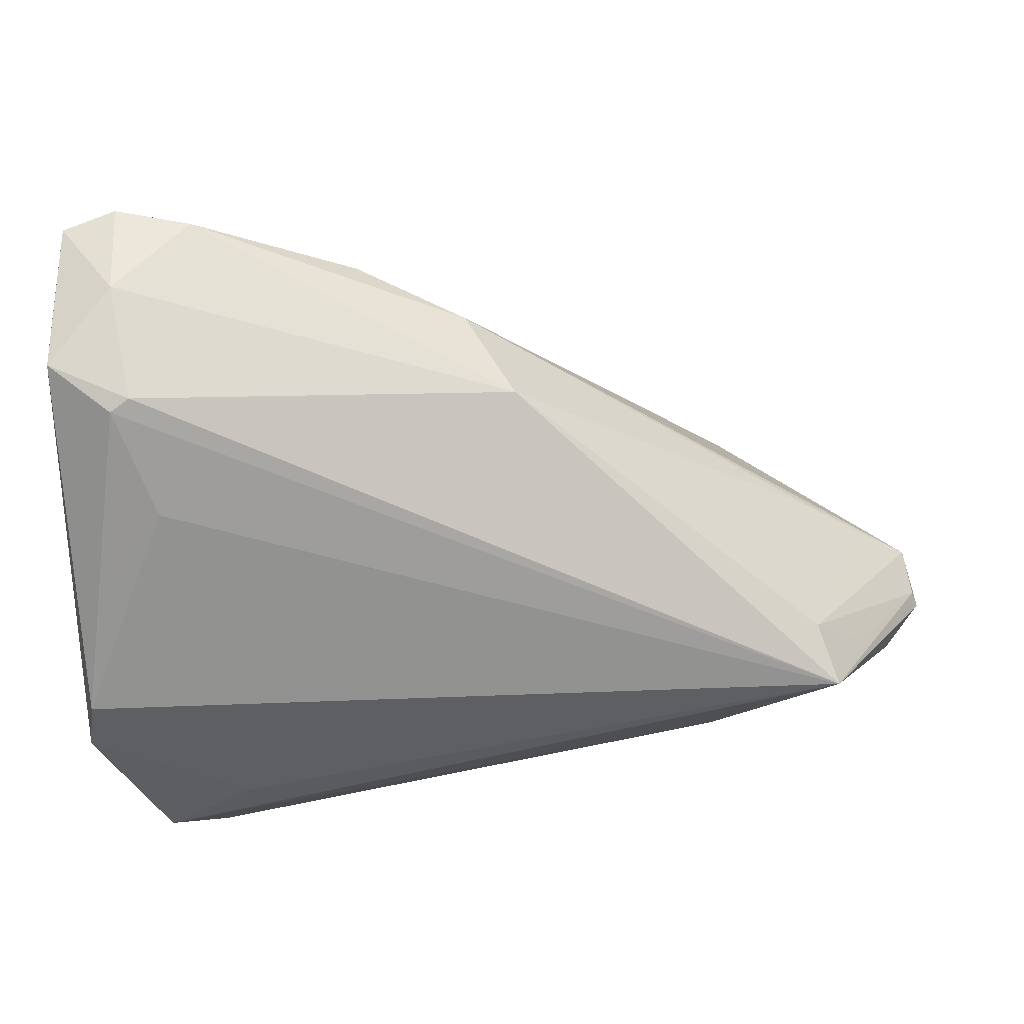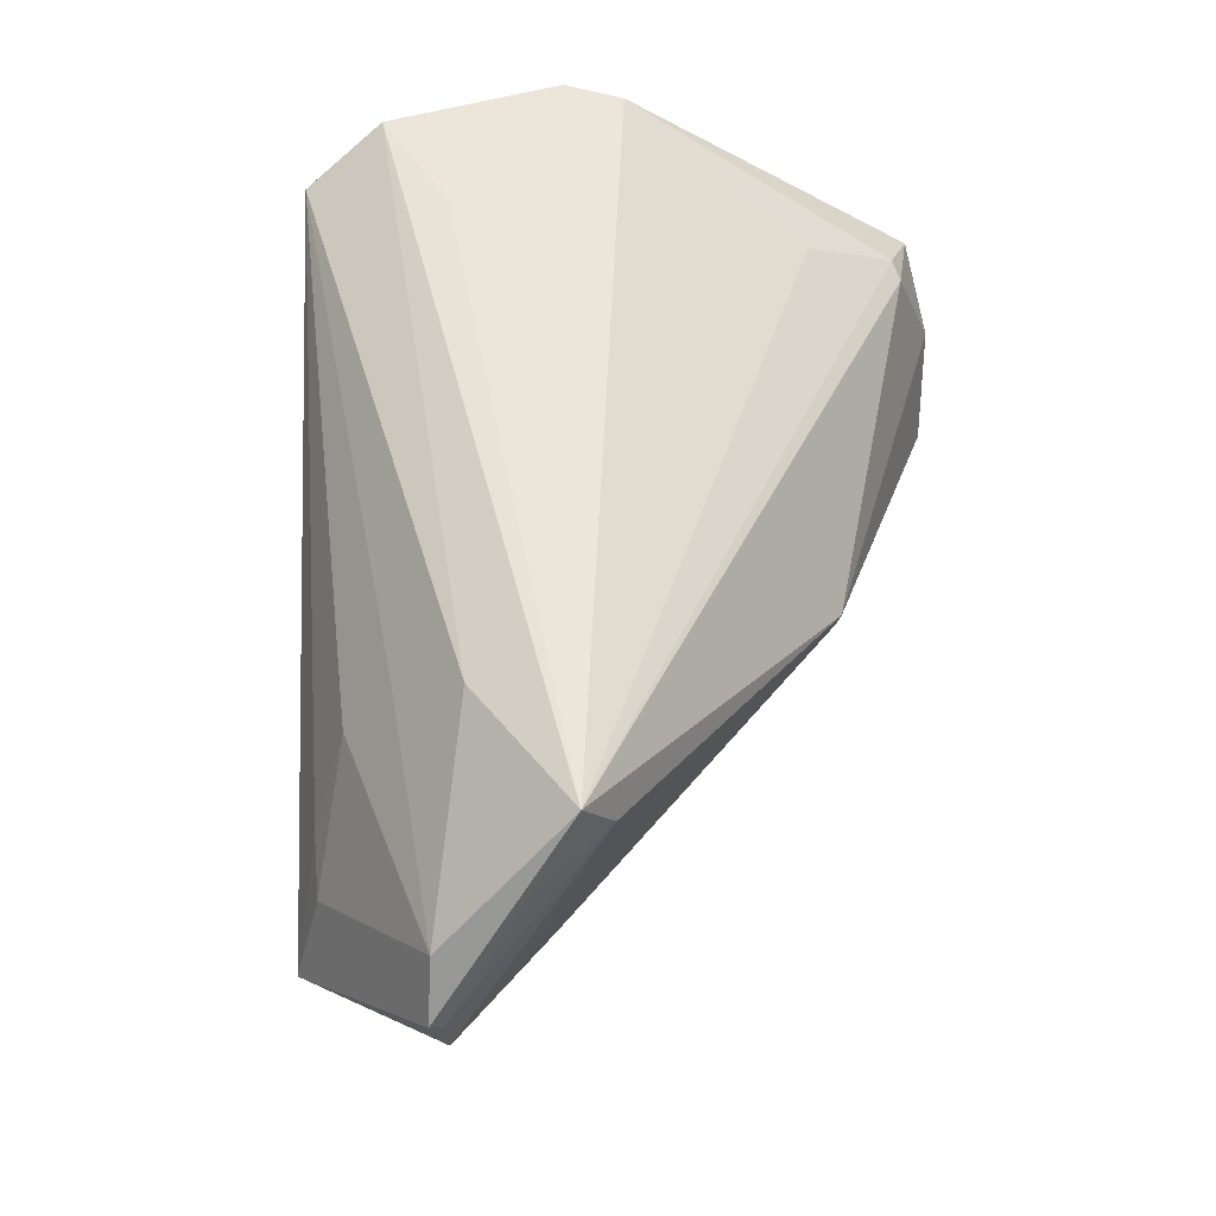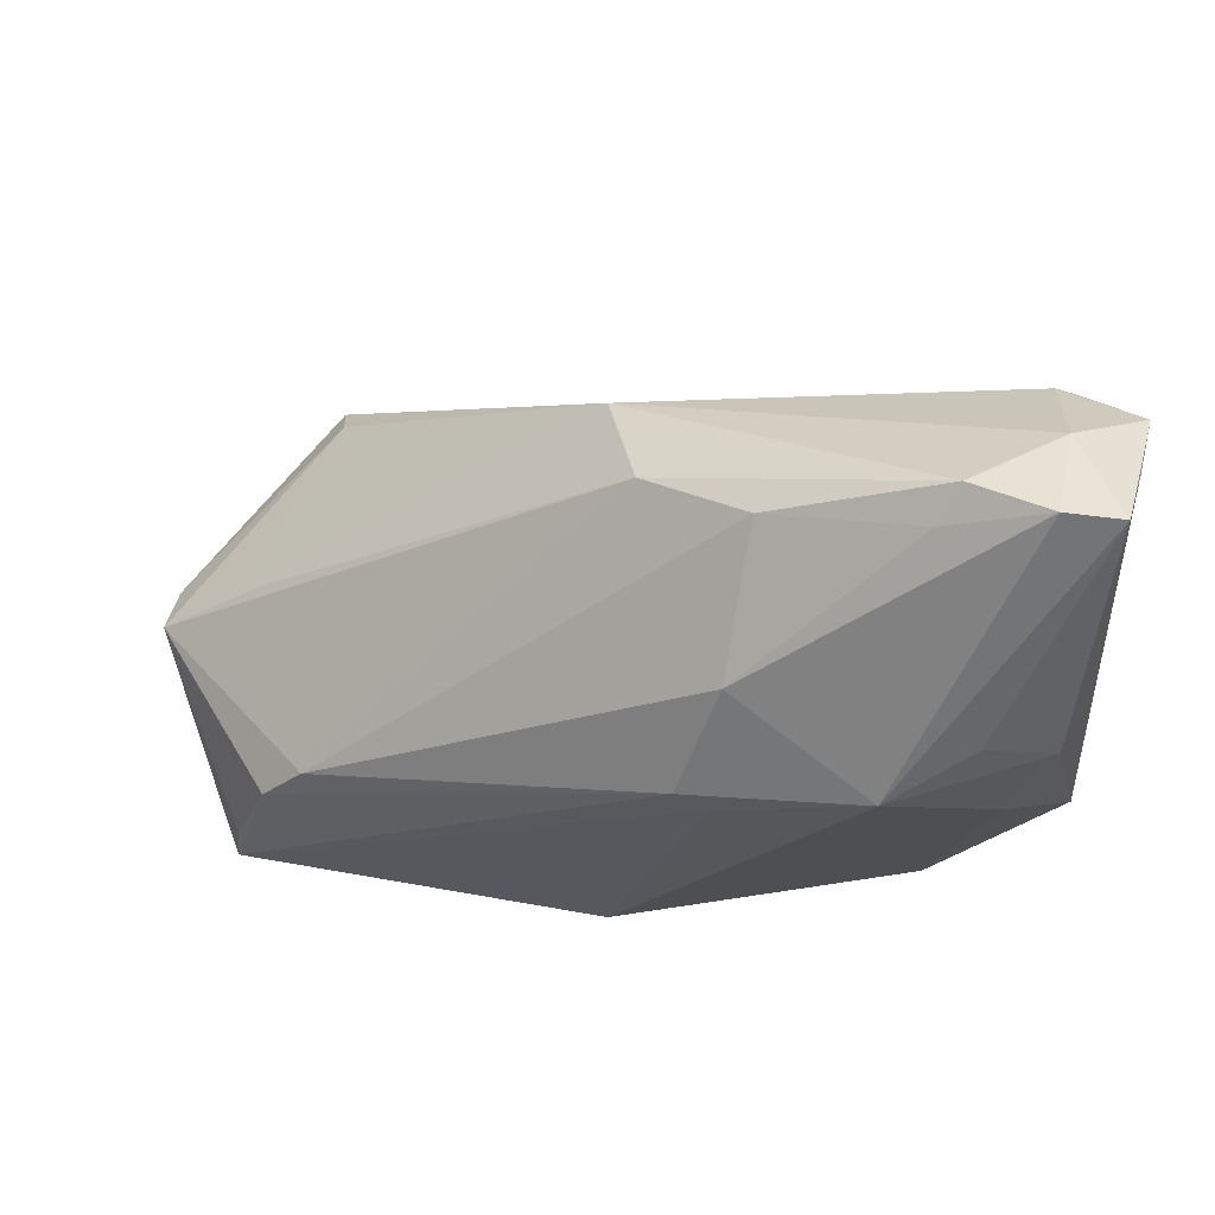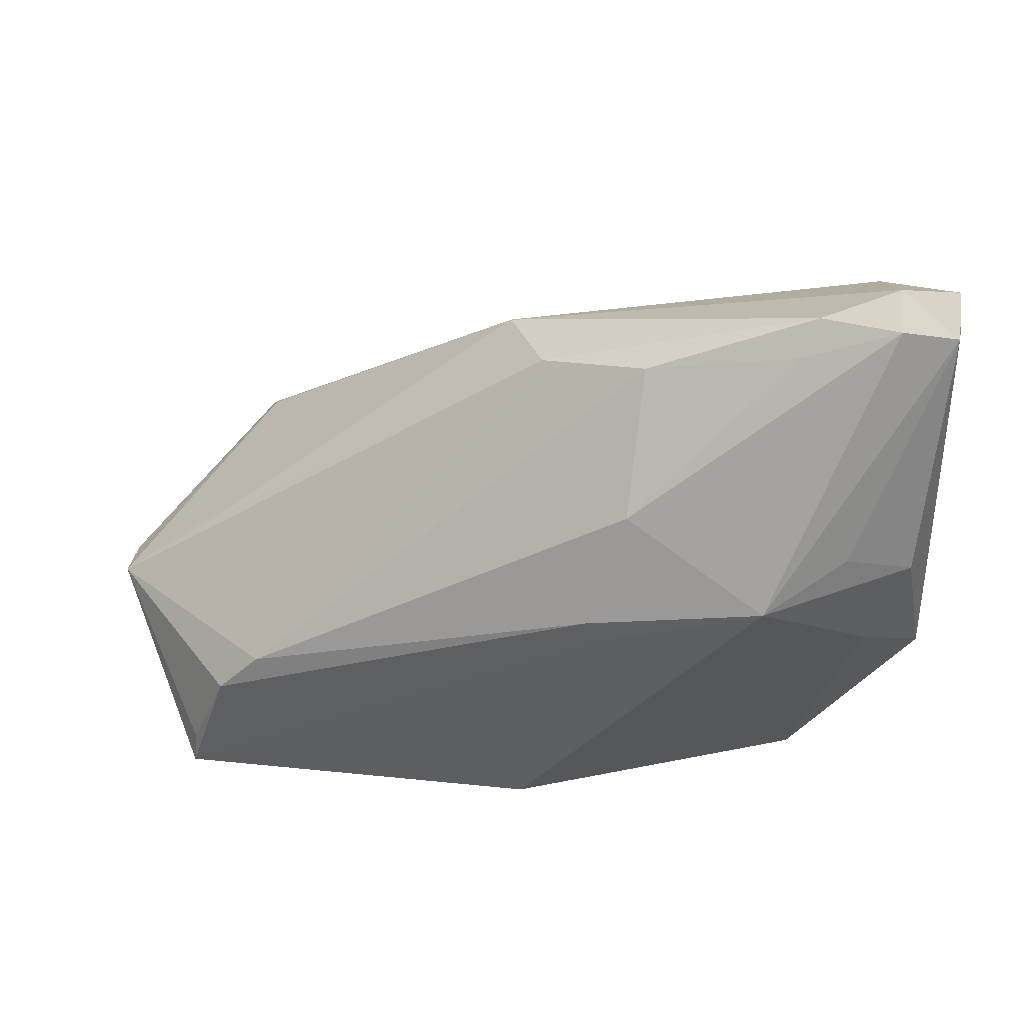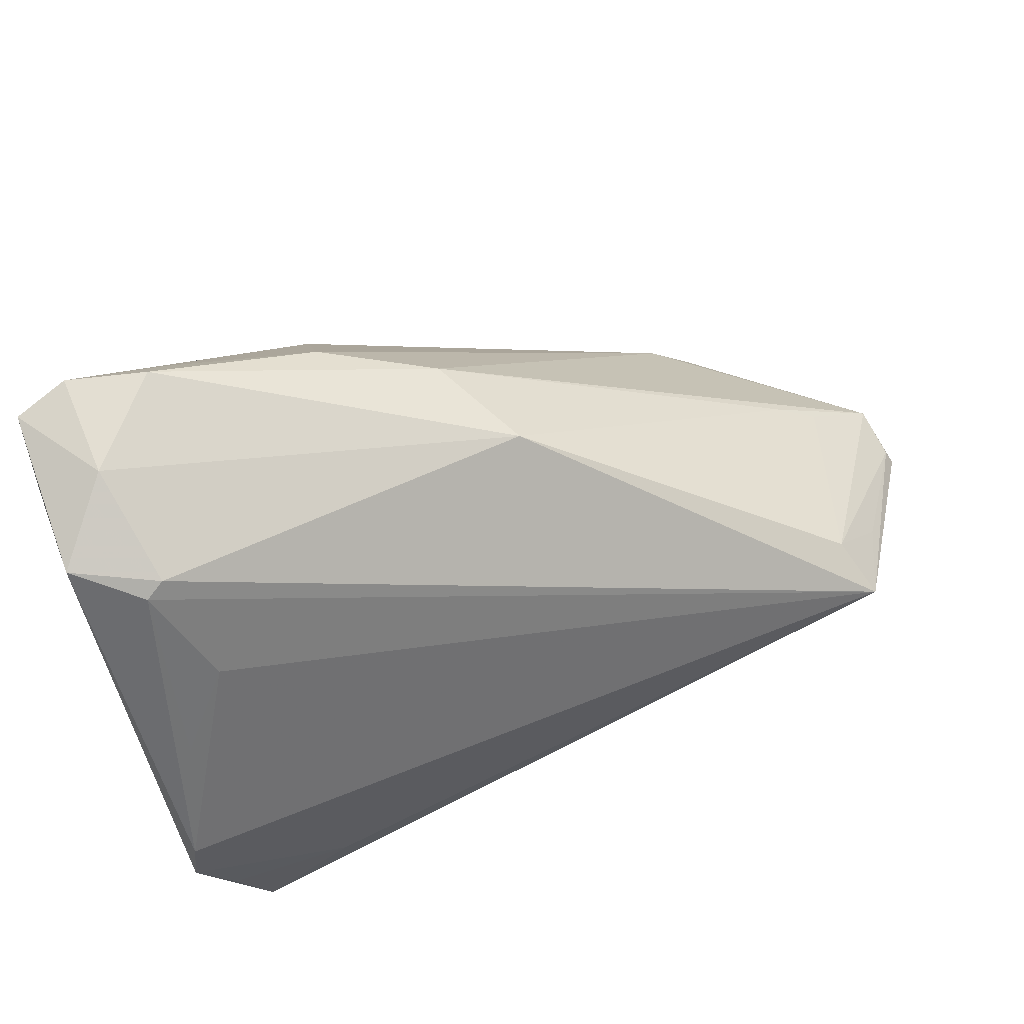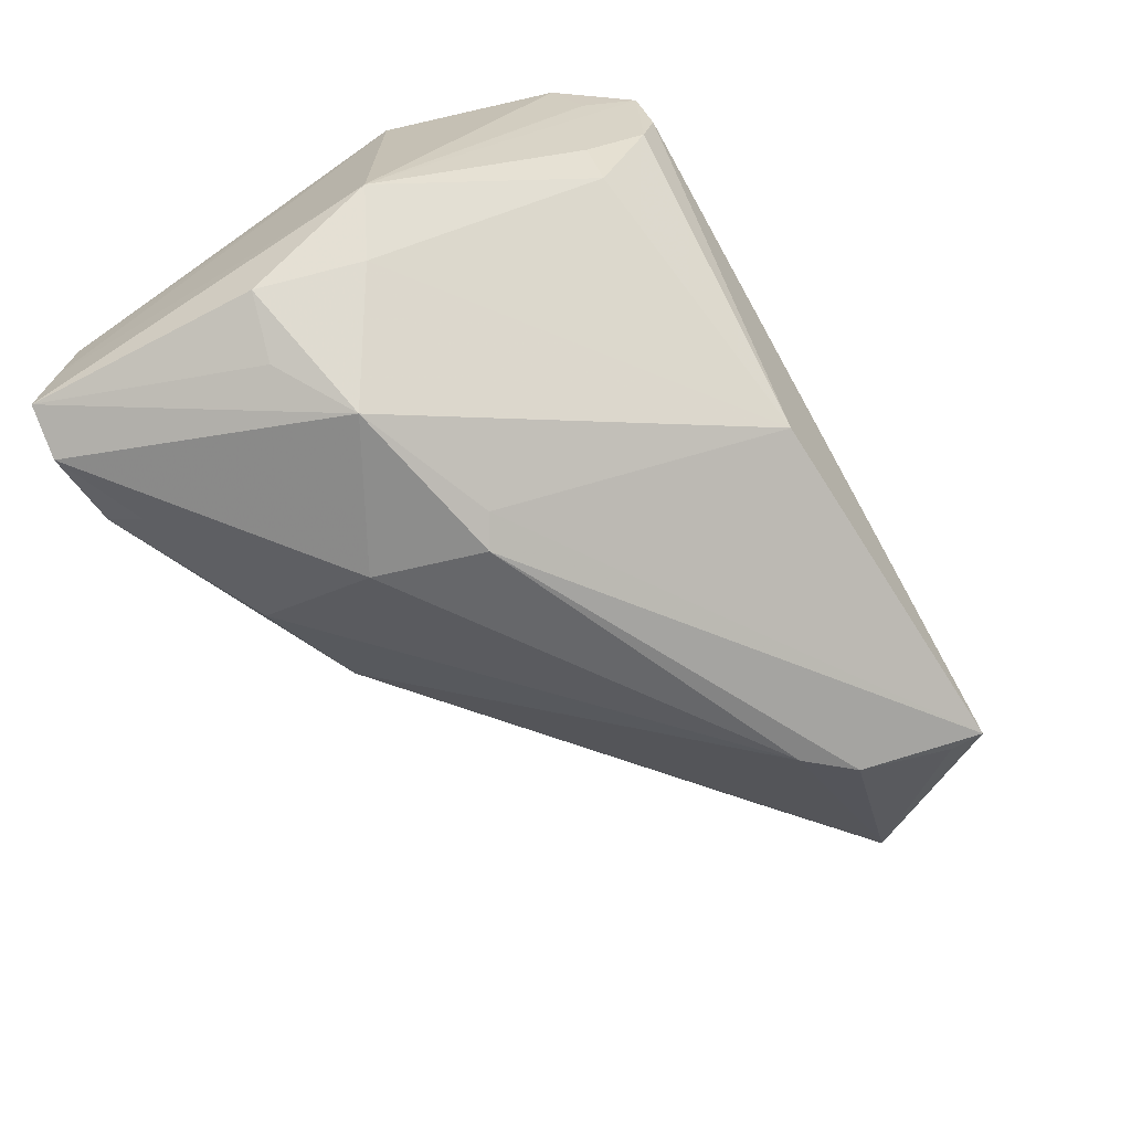
<metadata>
{"format":"obj","ext":"obj","renderer":"f3d","projection":"perspective","resolution":1024,"background":"white","views":[{"elev":54.0,"azim":-3.1,"up":"+Y"},{"elev":59.8,"azim":93.2,"up":"+Z"},{"elev":40.8,"azim":-167.0,"up":"+Y"},{"elev":28.8,"azim":-171.1,"up":"+Y"},{"elev":67.4,"azim":-22.6,"up":"+Y"},{"elev":-72.8,"azim":-56.7,"up":"+Z"}]}
</metadata>
<code>
v -0.044 -0.03157 0.02058
v 0.05472 -0.01519 0.007654
v -0.01327 0.001337 -0.02823
v -0.05463 0.004166 0.01366
v 0.03013 -0.01326 -0.02
v -0.04698 -0.02869 0.02816
v -0.04935 0.01256 0.01854
v 0.0003306 0.02682 0.001564
v -0.04737 0.03218 0.006469
v -0.04337 0.0103 -0.02421
v -0.01758 0.0147 -0.026
v 0.0244 -0.01321 0.02553
v -0.05298 -0.007653 -0.01099
v 0.03929 -0.0003986 0.0283
v -0.003588 -0.0333 -0.01541
v 0.02926 -0.03076 -0.001956
v -0.03613 0.03378 -0.01995
v -0.04633 -0.003975 -0.01745
v -0.04278 0.02146 0.01377
v -0.05438 0.03521 -0.009283
v 0.02081 -0.02164 0.01765
v 0.0439 -0.004233 0.01946
v 0.04077 -0.03282 -0.01597
v 0.05408 -0.01373 0.006518
v 0.03983 -0.003296 -0.001244
v -0.03802 -0.03794 0.0154
v 0.02259 -0.02728 0.009721
v 0.03647 -0.02987 -0.004213
v -0.05382 0.03676 -0.01863
v -0.01692 -0.001018 -0.02736
v 0.04947 -0.01509 0.01408
v -0.03783 -0.03015 -0.00306
v -0.05069 -0.01772 0.0277
v -0.03575 -0.02007 0.02838
v -0.03809 -0.03638 0.009313
v -0.04508 0.03336 0.005441
v -0.0341 0.004454 -0.02838
v 0.04488 -0.006772 0.0002442
v -0.041 -0.02996 0.002969
v -0.04068 -0.03738 0.02314
v -0.00532 0.02704 -0.01041
v -0.05356 -0.001093 0.02655
v 0.0354 -0.01848 -0.0192
v 0.05371 -0.01351 -3.252e-05
v 0.03713 0.002935 0.02161
v -0.0474 0.03794 -0.02041
v -0.05094 0.00797 -0.02052
v 0.04034 -0.02874 -0.01619
v -0.03814 0.03794 -0.01776
v -0.01843 0.0298 -0.01682
v -0.04731 0.03794 -0.008036
v -0.05472 -0.008317 0.02716
v -0.05472 0.03441 0.0007605
f 12 14 6
f 6 40 12
f 45 8 14
f 31 23 2
f 2 14 31
f 14 12 31
f 16 40 23
f 16 27 40
f 1 40 6
f 6 13 1
f 1 13 40
f 29 13 20
f 13 4 20
f 6 14 34
f 14 9 19
f 19 42 14
f 50 5 11
f 11 5 3
f 23 3 43
f 3 5 43
f 24 14 2
f 50 49 41
f 41 49 8
f 41 5 50
f 40 27 21
f 27 31 21
f 21 12 40
f 21 31 12
f 28 31 27
f 27 16 28
f 23 31 28
f 28 16 23
f 47 13 29
f 29 10 47
f 15 35 32
f 6 34 33
f 14 42 52
f 52 34 14
f 52 33 34
f 52 4 13
f 52 13 6
f 6 33 52
f 9 42 7
f 7 19 9
f 42 19 7
f 17 11 46
f 46 49 17
f 50 11 17
f 17 49 50
f 8 49 51
f 51 49 46
f 51 46 29
f 23 43 48
f 22 45 14
f 14 24 22
f 22 24 45
f 45 24 44
f 5 41 44
f 44 43 5
f 44 48 43
f 23 48 44
f 2 23 44
f 44 24 2
f 13 32 39
f 32 35 39
f 40 13 39
f 39 35 40
f 40 35 26
f 23 40 26
f 26 15 23
f 35 15 26
f 37 47 10
f 37 11 3
f 46 11 37
f 29 46 37
f 37 10 29
f 8 51 36
f 36 9 14
f 14 8 36
f 53 42 9
f 9 36 53
f 53 36 51
f 29 20 53
f 53 51 29
f 53 52 42
f 53 20 4
f 4 52 53
f 25 41 8
f 25 44 41
f 30 37 3
f 15 37 30
f 30 3 23
f 23 15 30
f 13 47 18
f 47 37 18
f 18 32 13
f 18 15 32
f 18 37 15
f 8 45 38
f 38 25 8
f 45 44 38
f 44 25 38

</code>
